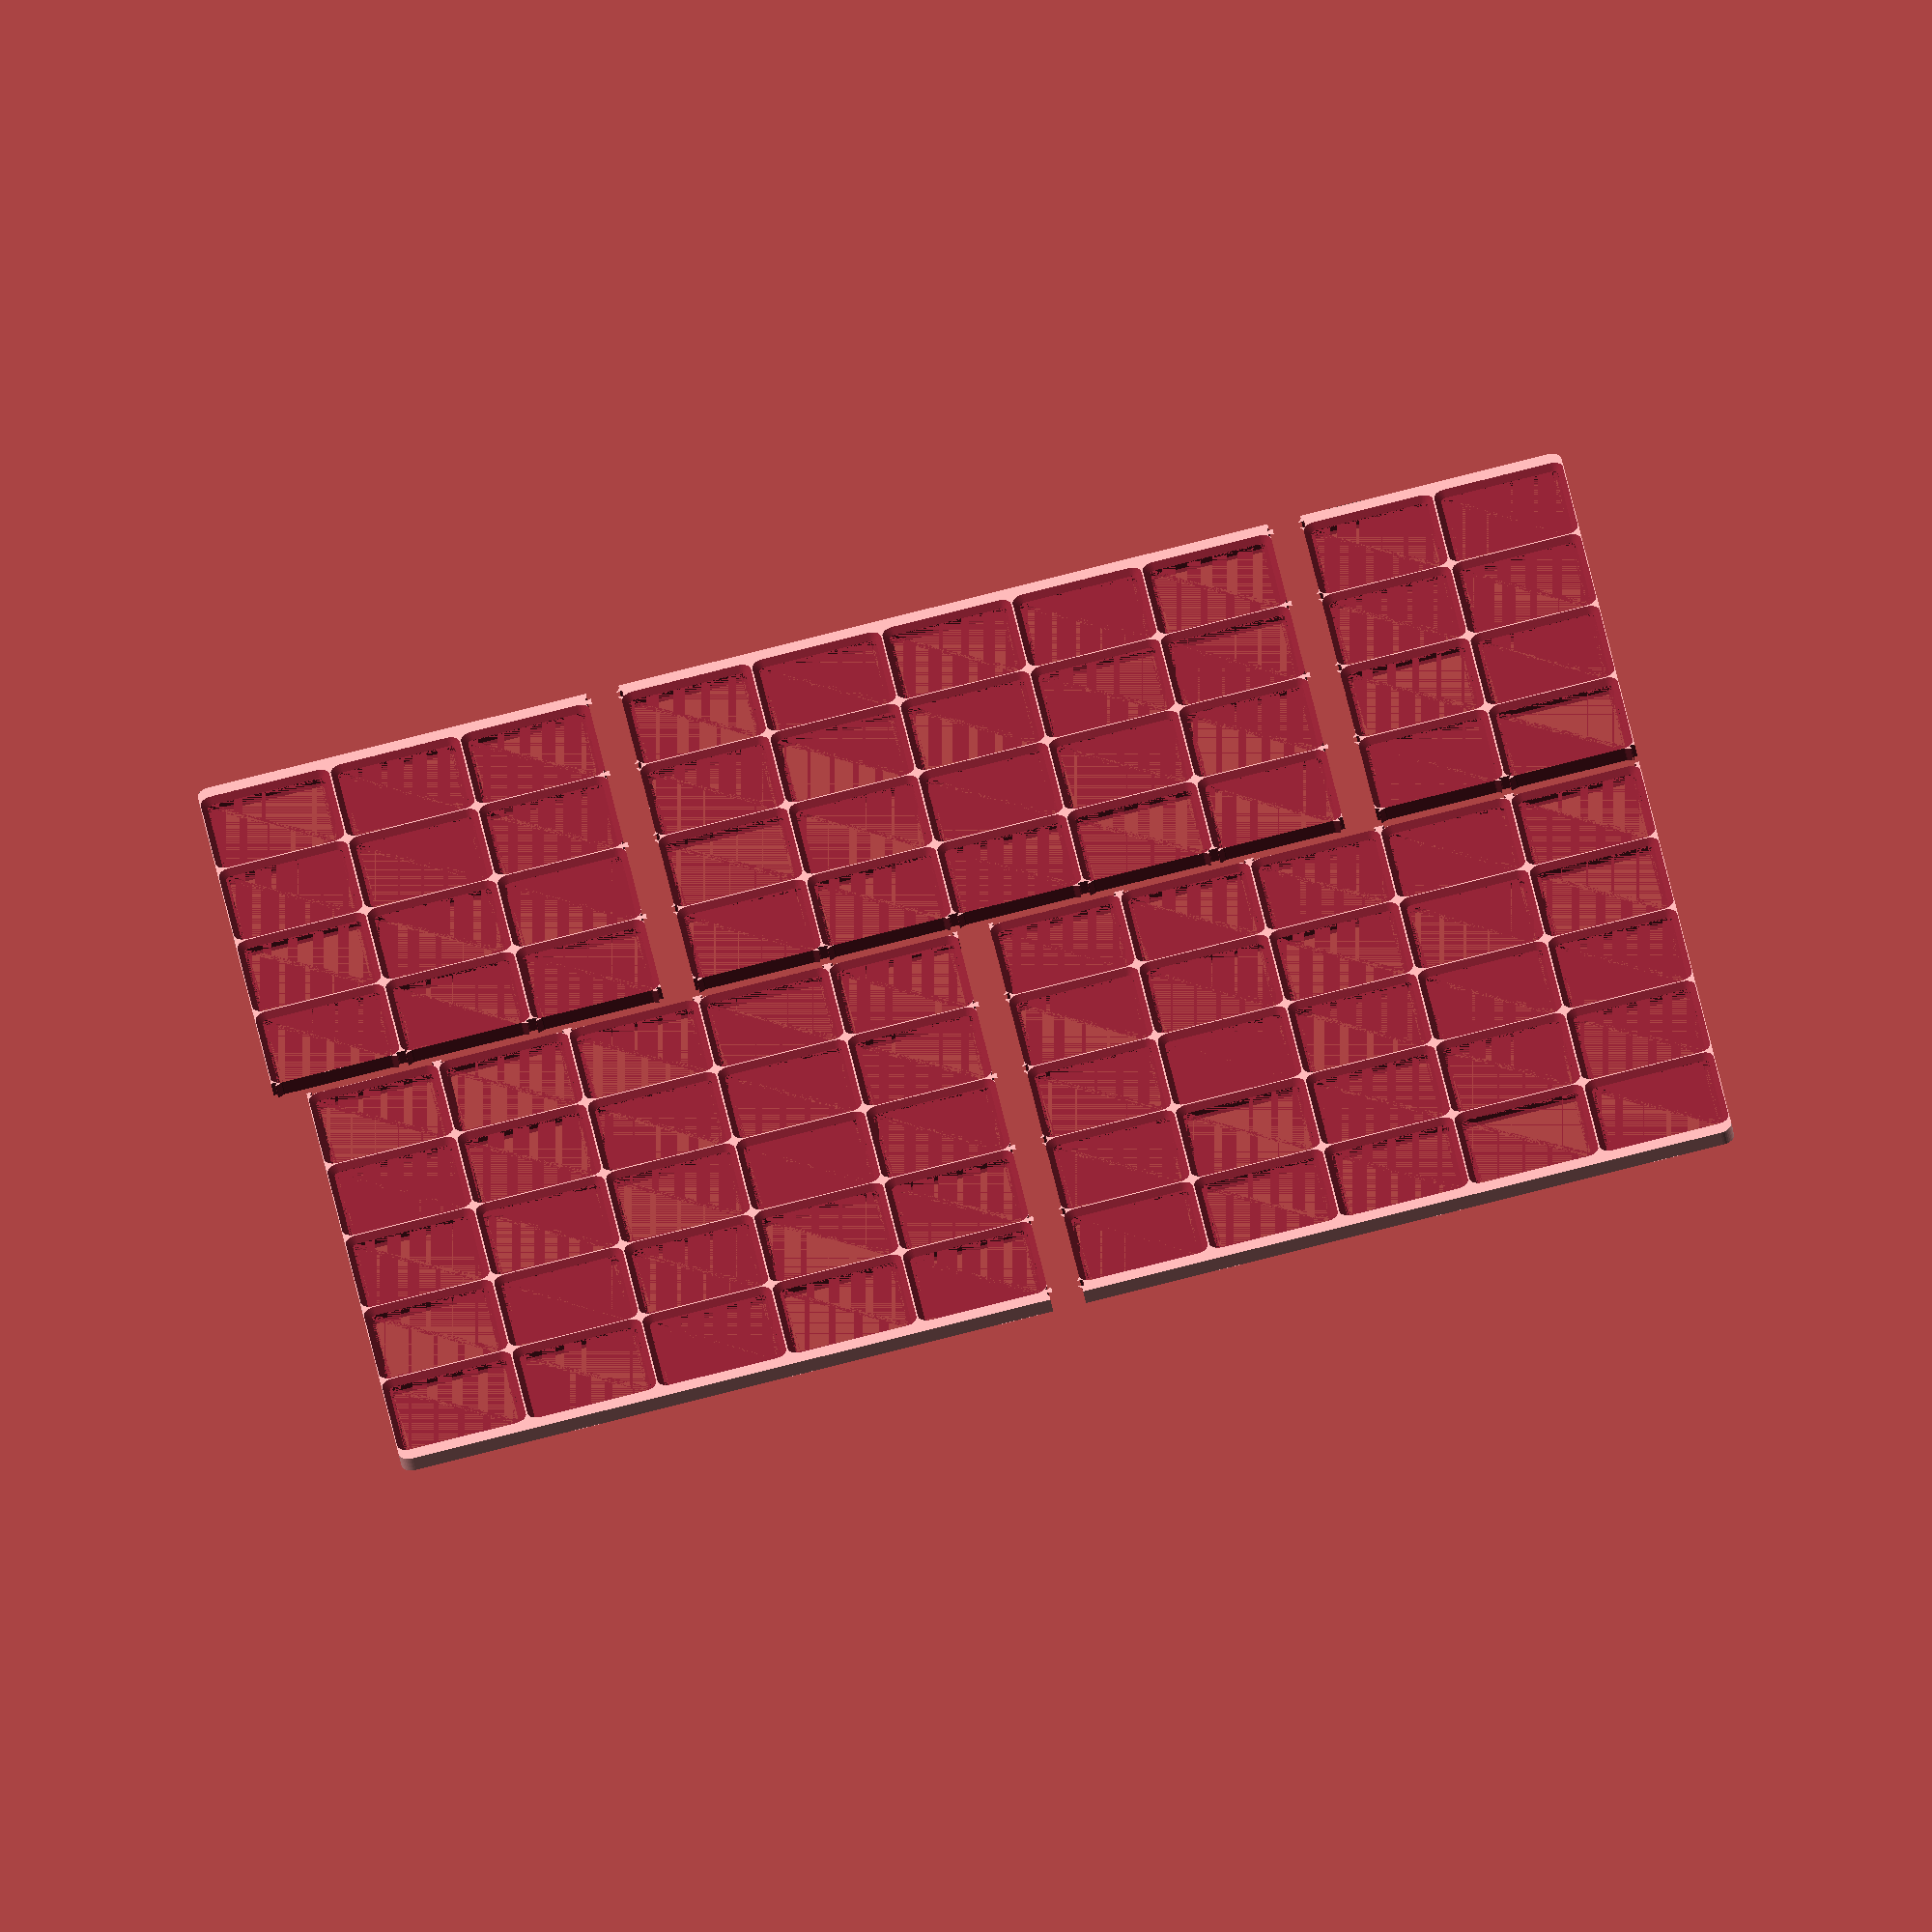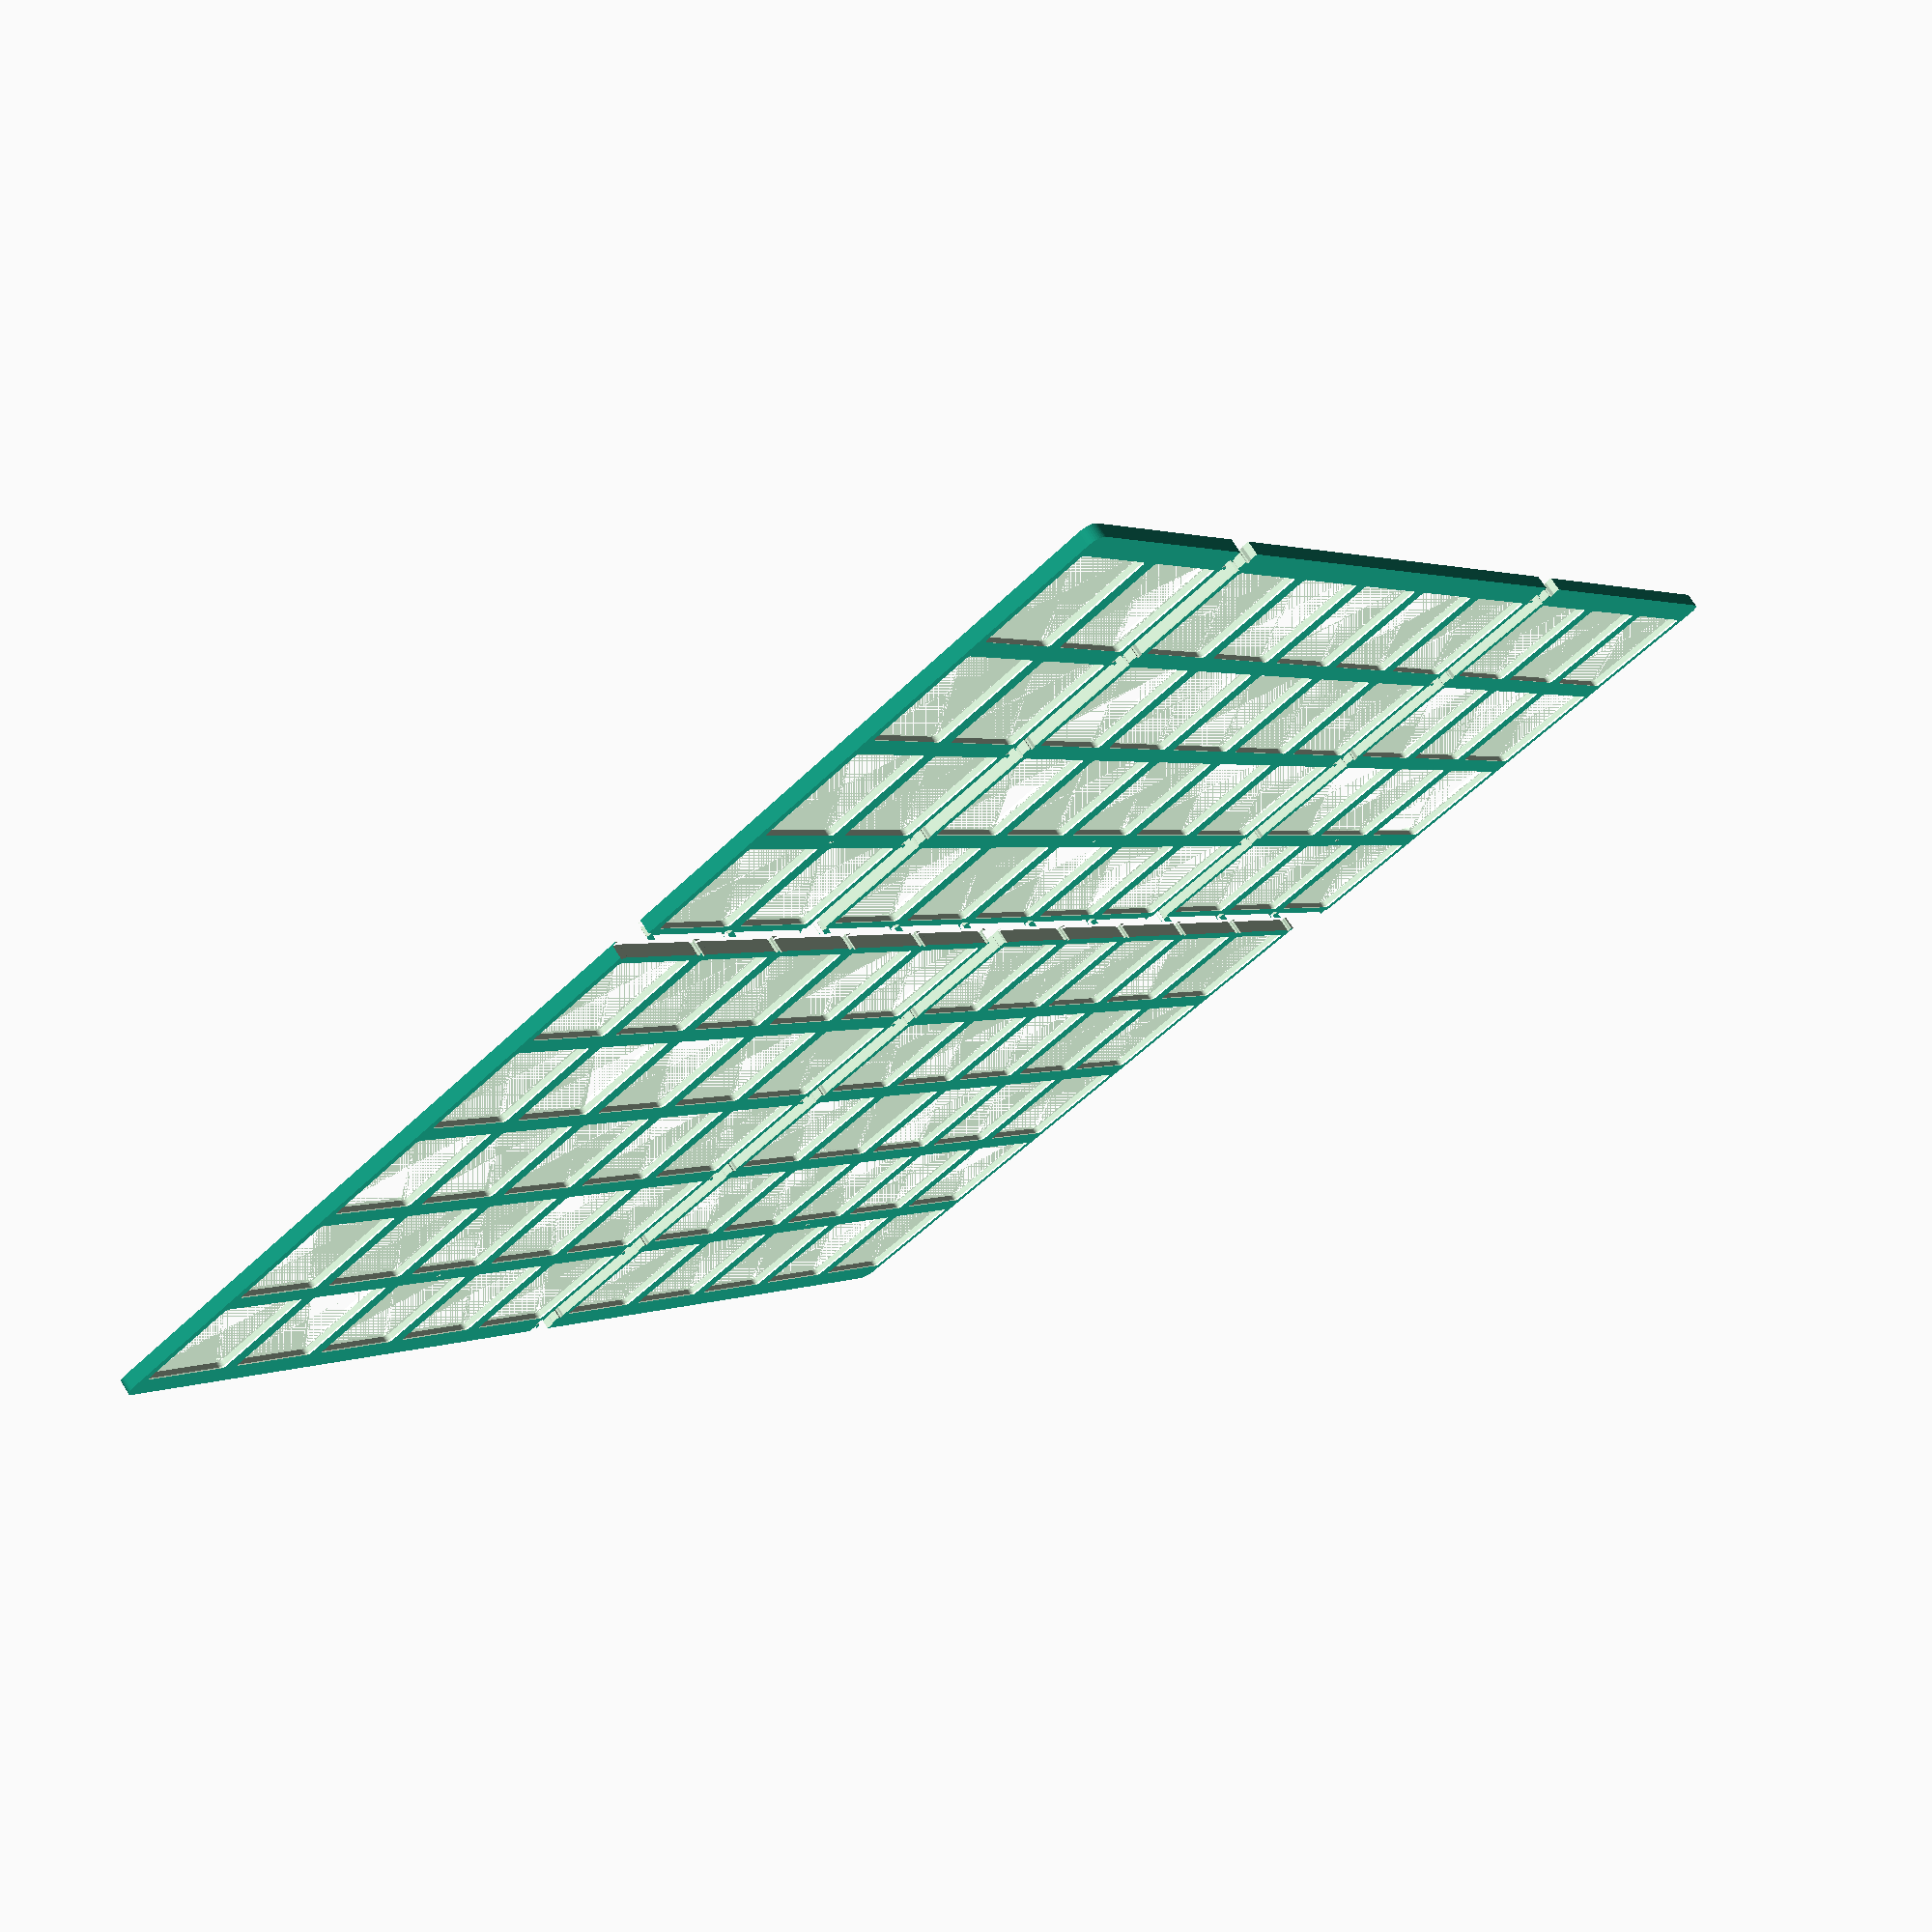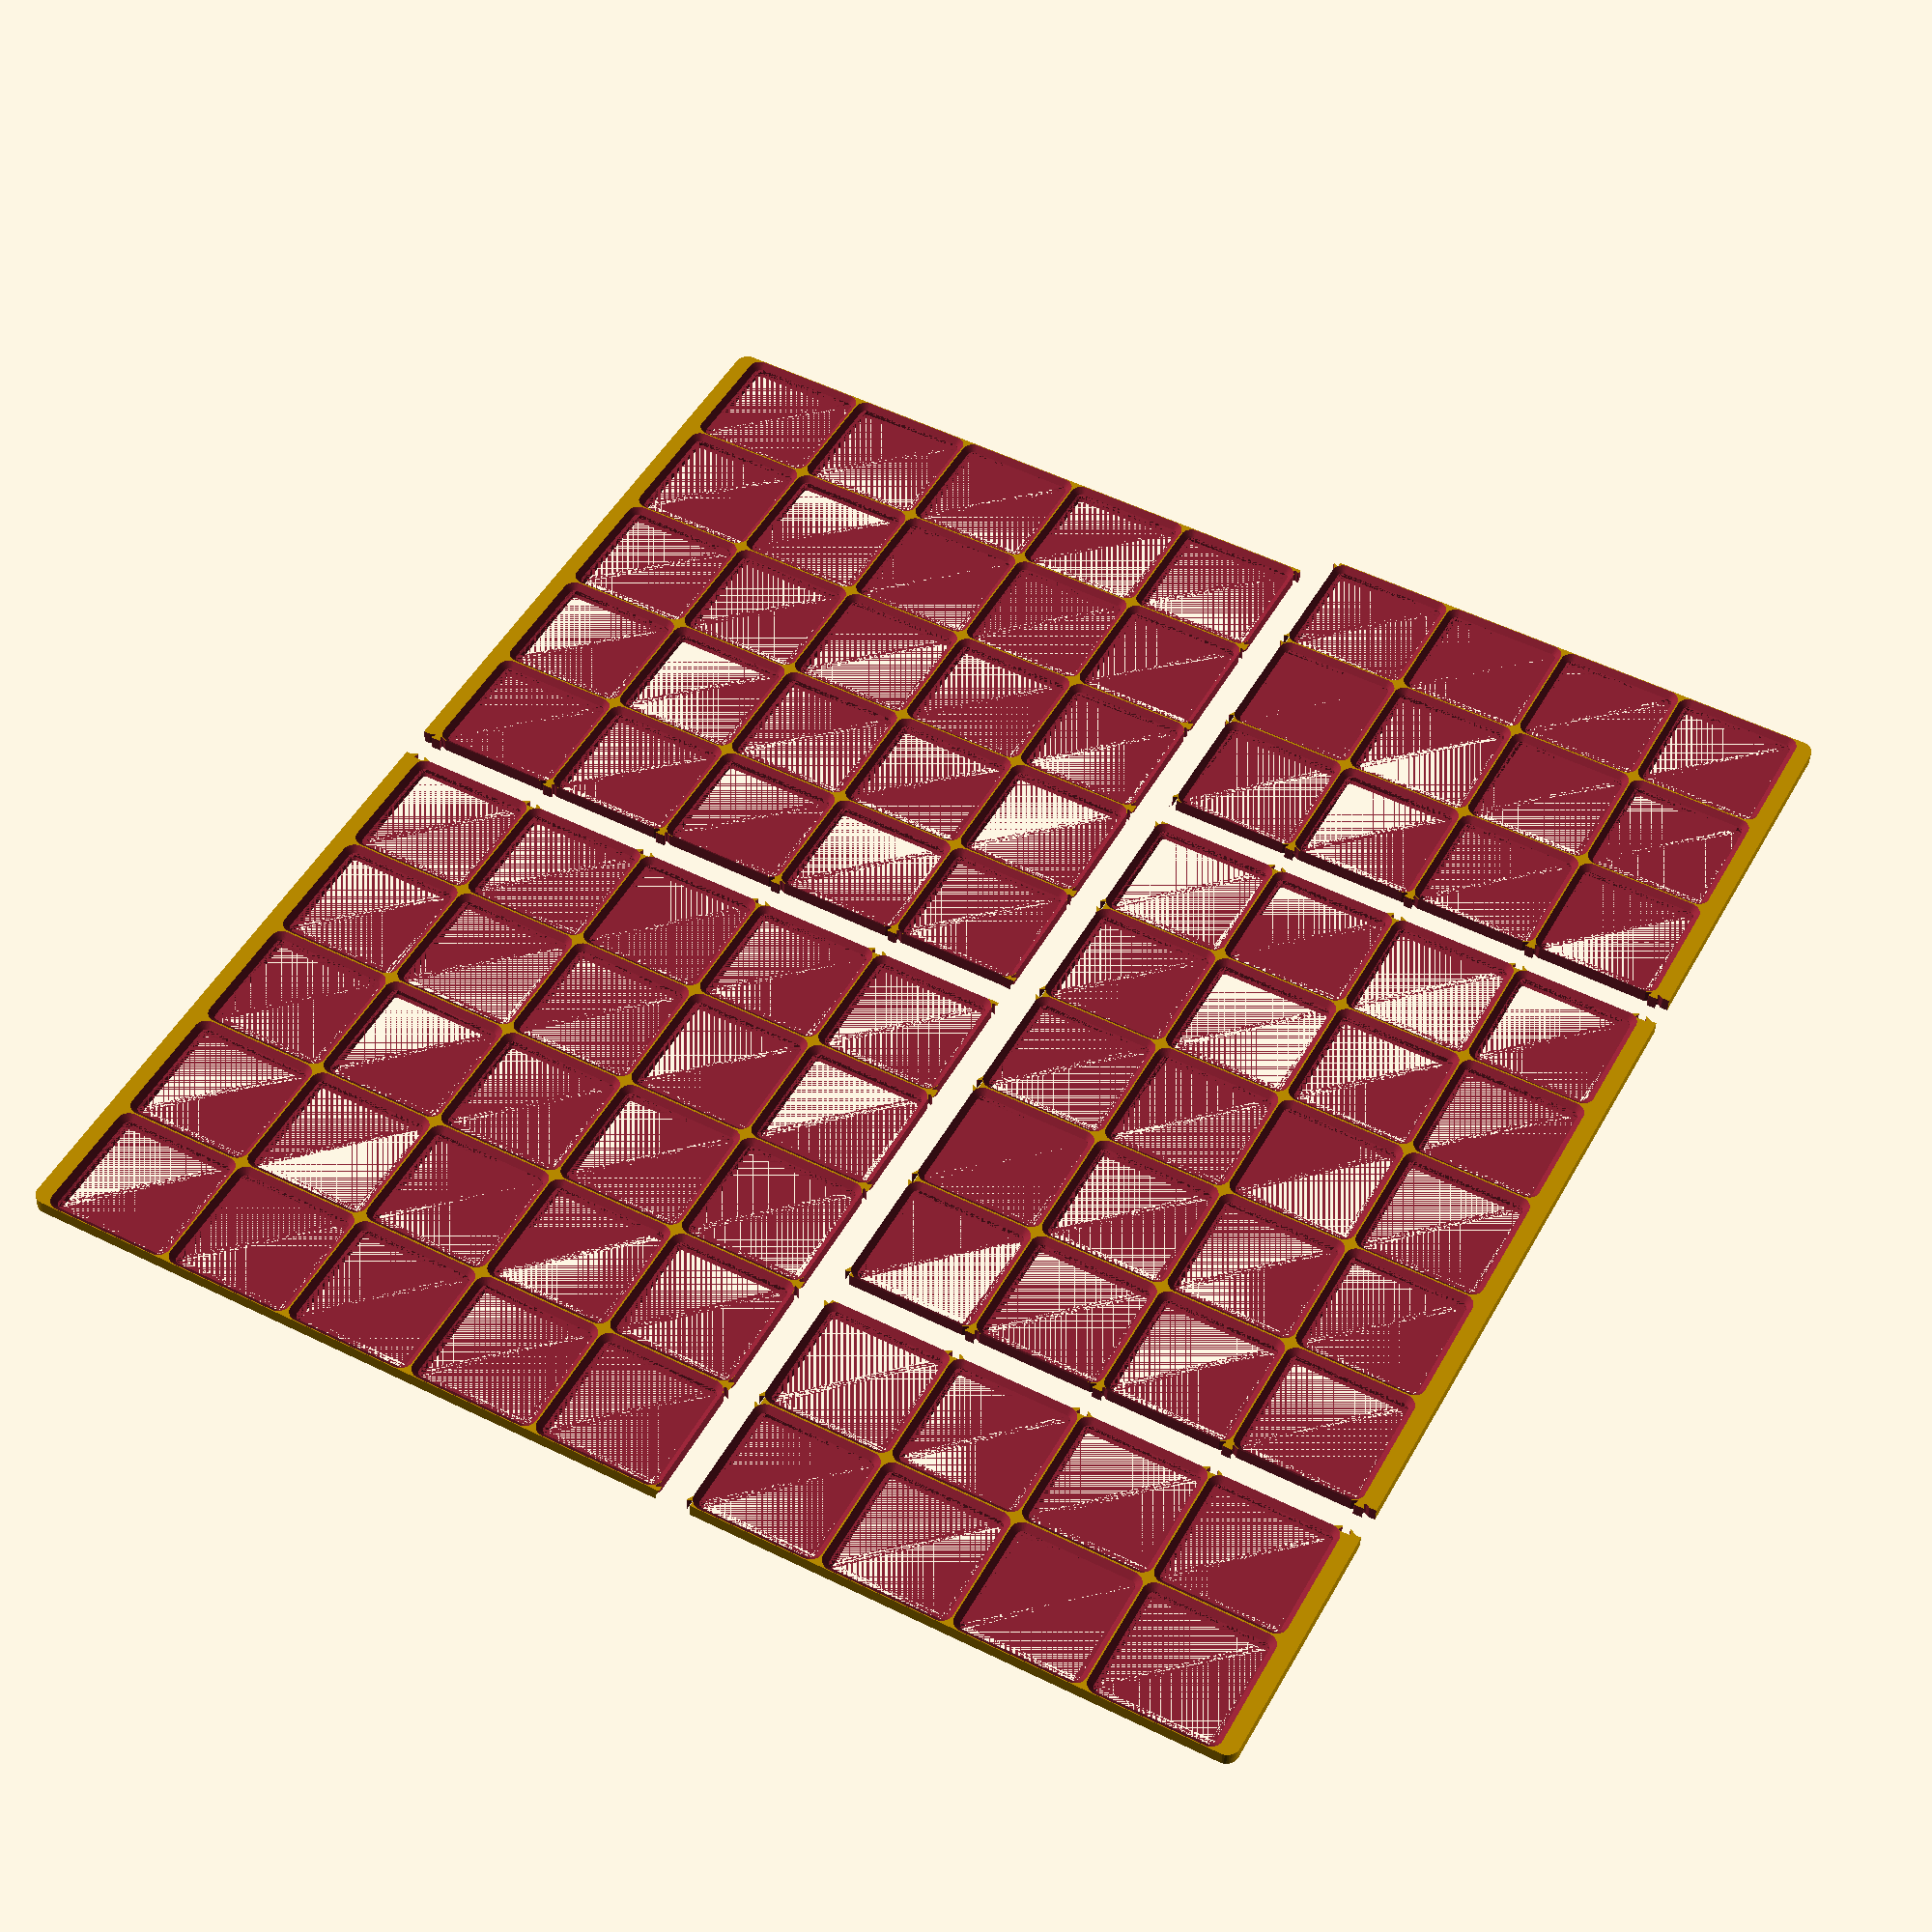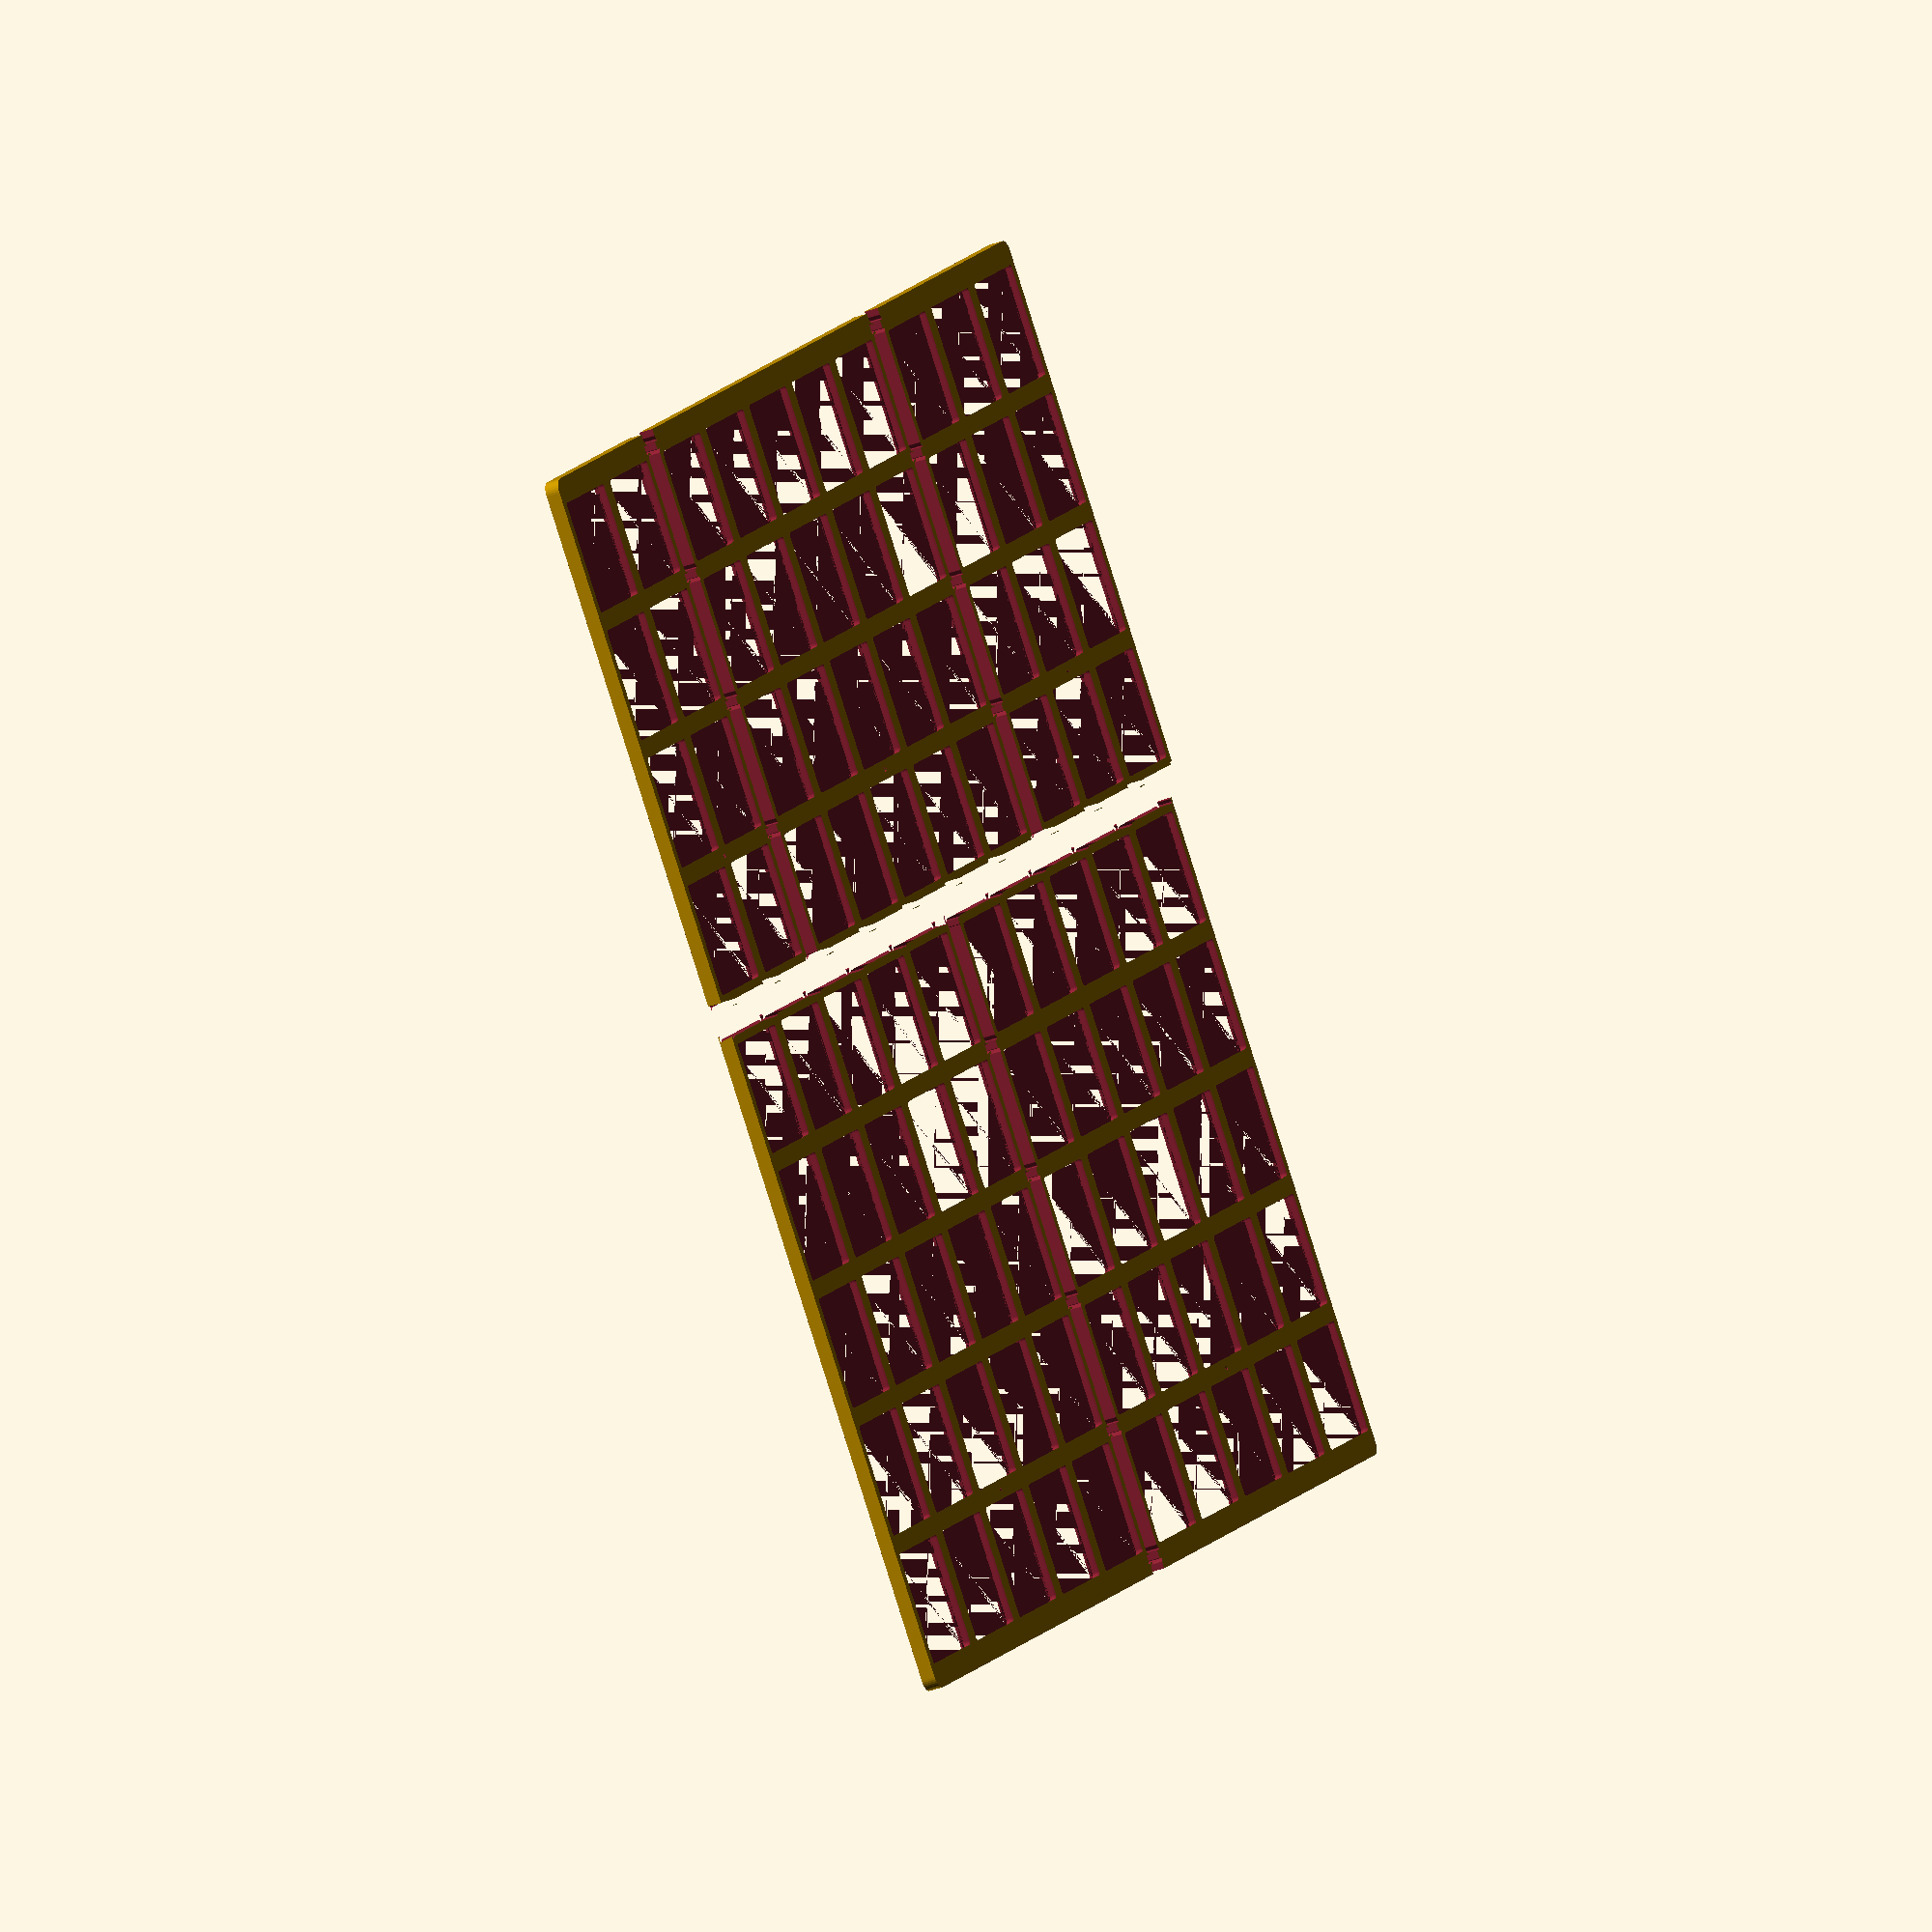
<openscad>
// Based on the excellent Gridfinity system by Zach Freedman
// Wiki: https://gridfinity.xyz/
// v1.0 7/5/2025 Initial version of GridPlates fork.
// v1.1 8/24/2025 - Fixing connectors and spacing calculators. Adding corner cutouts. 
// v1.2 9/4/2025 - Adding debug mode, bottom chamfer, solid base thickness, 848x620 spacing problems
// v1.3 8/25/2025 - Adding numbering on back of tiles for easier assembly. With tiles upside down starting top left and work left to right. For offset rows assume top of tile and left to right skipping columns as necessary. (Tricky debug dimensions 588x620)

/* [3MF Export Instructions for OpenSCAD] */
// To export each panel as a separate object for your slicer:
// 1. In OpenSCAD Menu, go to: Edit -> Preferences -> Features -> and CHECK the "lazy-union" box.
// 2. Set 'Enable_3MF_Export_Mode' advanced option to 'true'.
// 3. Render, then File -> Export -> Export as 3MF.
// 4. Your slicer will now see each panel as a separate object.

// For exact Gridfinity units, multiply by 42. eg 10 Gridfinity spaces is 10 * 42 = 420
Width_in_mm = 388;

// For exact Gridfinity units, multiply by 42. eg 10 Gridfinity spaces is 10 * 42 = 420
Depth_in_mm = 420;

// Suggest 2mm if measurements don't allow for clearance.
Clearance = 0;

Build_Plate_Size=236; //[180: Small (A1 Mini), 236: Standard (X1/P1/A1), 350: Large (350mm)]

/* [Options] */

// Type of interlocking mechanism between plates.
Interlock_Type = 1; // [0: None (Butt-Together Baseplate), 1: Standard gridPlates Tab, 2: Looser gridPlates Tab]

// Include a half-width grid in the margin(s) if there is sufficient space.
Half_Sized_Filler = true;

// Designed to fit drawers where the bottom edges are not square but rounded.
Bottom_Edge_Chamfer_in_mm = 0;

// Use with caution as this will increase warping.
Solid_Base_Thickness_in_mm = 0;

/* [Numbering Options] */

// Emboss a sequential number on the bottom of each plate's first inner grid bar for easy assembly.
Enable_Numbering = true;
// Font size of the embossed number in millimeters.
Number_Size = 2;
// How deep to cut the number into the base. Should be a multiple of your layer height.
Number_Depth = 0.2;

/* [Advanced] */

// Offset grid right or left.
Offset_Horizontal_in_mm = 0;

// Offset grid back or forward.
Offset_Vertical_in_mm = 0;

// Mirrors the baseplate left-to-right.
Mirror_Horizontally = false;

// Mirrors the baseplate front-to-back.
Mirror_Vertically = false;

// Cuts a concave quarter-circle from the four outer corners of the complete baseplate. Great for wire racks.
Corner_Cutout_in_mm = 0;

// Renders a single small plate for quick previews and debugging.
Debug_Mode = false;

// Amount of extra rounding to apply to the corners. This value is limited based on the size of the margins.
Extra_Corner_Rounding = 0;

/* [Export Options] */

// Set to 'true' to center all plates at the origin for multi-plate 3MF export.
// This will cause them to overlap in the preview window.
// Set to 'false' (default) for a normal grid layout preview.
Enable_3MF_Export_Mode = false;

// Standard Gridfinity is 42 mm
Base_Unit_Width_Depth = 42;

/* [Hidden] */

// --- Gridfinity System Dimensions ---
b_top_chamfer_height = 1.9;
b_center_height = 1.8;
b_bottom_chamfer_height = 0.8;
b_bottom_vertical_height = 0;
b_corner_center_inset = 4;
b_corner_center_radius = 1.85;

// --- Interlock Profile Data ---
standard_interlock_profile_1 = [[0.25,38.52,0.13],[0.17,38.81,0],[-0.78,40.45,-0.77],[-0.43,40.8,0],[0.44,40.29,0.58],[1.07,40.65,0]];
standard_interlock_profile_2 = [[0.9,40.65,-0.58],[0.53,40.44,0],[-0.35,40.94,0.77],[-0.92,40.37,0],[-0.28,39.26,-0.13],[-0.25,39.14,0]];
looser_interlock_profile_1 = [[0.25,38.52,0.13],[0.18,38.77,0],[-0.74,40.37,-0.77],[-0.4,40.72,0],[0.43,40.24,0.58],[1.18,40.67,0]];
looser_interlock_profile_2 = [[0.93,40.67,-0.58],[0.56,40.45,0],[-0.27,40.93,0.77],[-0.96,40.25,0],[-0.28,39.08,-0.13],[-0.25,38.96,0]];

// --- Derived Calculations ---
adjusted_width = Width_in_mm - Clearance;
adjusted_depth = Depth_in_mm - Clearance;
whole_units_wide = floor(adjusted_width / Base_Unit_Width_Depth);
whole_units_deep = floor(adjusted_depth / Base_Unit_Width_Depth);
have_vertical_half_strip = Half_Sized_Filler && (adjusted_width - whole_units_wide * Base_Unit_Width_Depth) >= Base_Unit_Width_Depth / 2;
have_horizontal_half_strip = Half_Sized_Filler && (adjusted_depth - whole_units_deep * Base_Unit_Width_Depth) >= Base_Unit_Width_Depth / 2;
units_wide = whole_units_wide + (have_vertical_half_strip ? 0.5 : 0);
units_deep = whole_units_deep + (have_horizontal_half_strip ? 0.5 : 0);
half_margin_h = (adjusted_width - units_wide * Base_Unit_Width_Depth) / 2;
half_margin_v = (adjusted_depth - units_deep * Base_Unit_Width_Depth) / 2;
margin_left = half_margin_h + Offset_Horizontal_in_mm;
margin_back = half_margin_v + Offset_Vertical_in_mm;
margin_right = half_margin_h - Offset_Horizontal_in_mm;
margin_front = half_margin_v - Offset_Vertical_in_mm;
max_margin = max(max(margin_left, margin_right), max(margin_front, margin_back)); 
base_corner_radius = 4;
max_extra_corner_radius = max(min(margin_left, margin_right), min(margin_front, margin_back));
outer_corner_radius = base_corner_radius + max(0, min(Extra_Corner_Rounding, max_extra_corner_radius));
fn_min = 20;
fn_max = 40;
function lerp(x, x0, x1, y0, y1) = y0 + (x - x0) * (y1 - y0) / (x1 - x0);
$fn = max(min(lerp(units_wide*units_deep, 300, 600, fn_max, fn_min), fn_max), fn_min);
selected_plate_size = Build_Plate_Size;
max_recursion_depth = 12;
part_spacing = 10;
cut_overshoot = 0.1;
non_gridplates_edge_clearance = 0.25;
min_corner_radius = 1;
gridplates_min_margin_for_full_tab = 2.75;
b_total_height = b_top_chamfer_height + b_center_height + b_bottom_chamfer_height + b_bottom_vertical_height + Solid_Base_Thickness_in_mm;
b_tool_top_chamfer_height = b_top_chamfer_height + cut_overshoot;
b_tool_bottom_chamfer_height = b_bottom_chamfer_height + (Solid_Base_Thickness_in_mm > 0 || b_bottom_vertical_height > 0 ? 0 : cut_overshoot);
b_tool_bottom_vertical_height = b_bottom_vertical_height > 0 ? (b_bottom_vertical_height + (Solid_Base_Thickness_in_mm > 0 ? 0 : cut_overshoot)) : 0;
b_tool_top_scale = (b_corner_center_radius + b_tool_top_chamfer_height) / b_corner_center_radius;
b_tool_bottom_scale = (b_corner_center_radius - b_tool_bottom_chamfer_height) / b_corner_center_radius;
polyline_data_1 = Interlock_Type == 2 ? looser_interlock_profile_1 : standard_interlock_profile_1;
polyline_data_2 = Interlock_Type == 2 ? looser_interlock_profile_2 : standard_interlock_profile_2;
function tessellate_arc(start, end, bulge, segments = 8) = let(chord=end-start,chord_length=norm(chord),sagitta=abs(bulge)*chord_length/2,radius=(chord_length/2)^2/(2*sagitta)+sagitta/2,center_height=radius-sagitta,center_offset=[-chord.y,chord.x]*center_height/chord_length,center=(start+end)/2+(bulge>=0?center_offset:-center_offset),start_angle=atan2(start.y-center.y,start.x-center.x),end_angle=atan2(end.y-center.y,end.x-center.x),angle_diff=(bulge>=0)?(end_angle<start_angle?end_angle-start_angle+360:end_angle-start_angle):(start_angle<end_angle?start_angle-end_angle+360:start_angle-end_angle),num_segments=max(1,round(segments*(angle_diff/360))),angle_step=angle_diff/num_segments) [for(i=[0:num_segments-1]) let(angle=start_angle+(bulge>=0?1:-1)*i*angle_step) center+radius*[cos(angle),sin(angle)]];
function tessellate_polyline(data) = let(polyline_curve_segments=8,points=[for(i=[0:len(data)-1]) let(start=[data[i][0],data[i][1]],end=[data[(i+1)%len(data)][0],data[(i+1)%len(data)][1]],bulge=data[i][2]) if(bulge==0) [start] else tessellate_arc(start,end,bulge,polyline_curve_segments)]) [for(segment=points,point=segment) point];
function reverse_polyline_data(data) = let(n=len(data),reversed=[for(i=[n-1:-1:0]) [data[i][0],data[i][1],i>0?-data[i-1][2]:0]]) reversed;
function get_min_polyline_x(data) = min([for (point = tessellate_polyline(data)) point[0]]);
function get_max_polyline_x(data) = max([for (point = tessellate_polyline(data)) point[0]]);
left_tab_extent = -min(0, min(get_min_polyline_x(polyline_data_1), get_min_polyline_x(polyline_data_2)));
right_tab_extent = max(0, max(get_max_polyline_x(polyline_data_1), get_max_polyline_x(polyline_data_2)));
reversed_polyline_data_2 = reverse_polyline_data(polyline_data_2);    
tab_min_clearance = polyline_data_1[len(polyline_data_1)-1][0] - polyline_data_2[0][0];
tab_extent_allowance = max(left_tab_extent, right_tab_extent) + cut_overshoot + min_corner_radius;
gridplates_tool_extent_allowance = tab_extent_allowance + cut_overshoot;
function reverse_points(arr) = [for (i = [len(arr)-1:-1:0]) arr[i]];
function y_mirror_points(points) = [for (point = reverse_points(points)) [point.x, -point.y]];
function y_translate_points(points, y_delta) = [for (point = points) [point.x, point.y + y_delta]];
function lower_butt_profile(direction) = let(close_clearance=tab_min_clearance/2,delta=non_gridplates_edge_clearance-close_clearance,start=[close_clearance*-direction,-gridplates_min_margin_for_full_tab],end=[start.x+delta*-direction,start.y-delta]) [end,start];
function upper_butt_profile(direction) = [[non_gridplates_edge_clearance * -direction, 0]];
function tesselate_and_adjust_gridplates_profile(polyline_data) = y_translate_points(tessellate_polyline(polyline_data), -42);
function lower_half_profile(gridplates_base_profile) = gridplates_base_profile;
function upper_half_profile(gridplates_base_profile) = y_mirror_points(gridplates_base_profile);
function full_profile(gridplates_base_profile) = [each lower_half_profile(gridplates_base_profile),each upper_half_profile(gridplates_base_profile)];
function repeat_profile(profile, repetitions, spacing, start_offset) = repetitions<=0?[]:let(repeated=[for(i=[0:repetitions-1]) [for(point=profile) [point.x,point.y+i*spacing+start_offset]]]) [for(segment=repeated,point=segment) point];
cutting_tool_height = (b_total_height + cut_overshoot) * 2;
function gridplates_left_polyline_data() = reversed_polyline_data_2;
function gridplates_right_polyline_data() = polyline_data_1;

// --- Plate Slicing Logic ---
function GetCutOffsetForward(prev_offset, margin_start, margin_end, axis_unit_length) = let(prev_carry_over=prev_offset==0?margin_start:left_tab_extent,remaining=prev_carry_over+(axis_unit_length-prev_offset)*Base_Unit_Width_Depth+margin_end,next_offset=prev_offset+floor((selected_plate_size-left_tab_extent-right_tab_extent-(prev_offset==0?margin_start:0))/Base_Unit_Width_Depth),next_remaining_approx=(axis_unit_length-next_offset)*Base_Unit_Width_Depth+margin_end) remaining<=selected_plate_size?-1:(next_remaining_approx<Base_Unit_Width_Depth+gridplates_min_margin_for_full_tab+0.001)?next_offset-1:next_offset;
function GetAltEndOffset(margin_end, axis_unit_length) = let(space_for_full_units=selected_plate_size-margin_end-left_tab_extent-(axis_unit_length%1)*Base_Unit_Width_Depth,full_units=floor(space_for_full_units/Base_Unit_Width_Depth),offset=floor(axis_unit_length)-full_units) offset;
function GetUnitsPerInnerSection(axis_unit_length) = let(space_for_full_units=selected_plate_size-left_tab_extent-right_tab_extent) floor(space_for_full_units/Base_Unit_Width_Depth);
function GetAltStartOffset(margin_start, margin_end, axis_unit_length) = let(end_offset=GetAltEndOffset(margin_end,axis_unit_length),units_per_inner_section=GetUnitsPerInnerSection(axis_unit_length),initial_offset=end_offset%units_per_inner_section,adjusted_offset=(initial_offset==0)?max(1,floor(units_per_inner_section/2)):initial_offset,final_offset=(adjusted_offset==1&&margin_start<(gridplates_min_margin_for_full_tab+0.001))?2:adjusted_offset) final_offset;
function recurse_plates_x(x_depth=0,start_offset=0) = let(end_offset=GetCutOffsetForward(start_offset,margin_left,margin_right,units_wide)) (end_offset<0||x_depth>max_recursion_depth)?recurse_plates_y(x_depth,start_offset,units_wide):concat(recurse_plates_y(x_depth,start_offset,end_offset),recurse_plates_x(x_depth+1,end_offset));
function recurse_plates_y(x_depth,x_start_offset,x_end_offset,y_depth=0,y_start_offset=0) = let(alt_cuts=x_depth%2!=0,standard_offset=GetCutOffsetForward(y_start_offset,margin_front,margin_back,units_deep),y_end_offset=alt_cuts&&y_start_offset==0&&standard_offset>=0?GetAltStartOffset(margin_front,margin_back,units_deep):standard_offset) (y_end_offset<0||y_depth>max_recursion_depth)?[[x_depth,y_depth,x_start_offset,x_end_offset,y_start_offset,units_deep]]:concat([[x_depth,y_depth,x_start_offset,x_end_offset,y_start_offset,y_end_offset]],recurse_plates_y(x_depth,x_start_offset,x_end_offset,y_depth+1,y_end_offset));
plates = Debug_Mode ? [[0,0,0,2,0,2]] : recurse_plates_x();

// --- Module Definitions ---
function plate_centering_translation(plate) = let(x_start=plate[2],x_end=plate[3],y_start=plate[4],y_end=plate[5],left_amount=x_start==0?margin_left:left_tab_extent,right_amount=(x_end-x_start)*Base_Unit_Width_Depth+(x_end==units_wide?margin_right:right_tab_extent),front_amount=y_start==0?margin_front:left_tab_extent,back_amount=(y_end-y_start)*Base_Unit_Width_Depth+(y_end==units_deep?margin_back:right_tab_extent)) [(left_amount-right_amount)/2,(front_amount-back_amount)/2,0];
function overall_centering_translation(plate) = let(x_depth=plate[0],y_depth=plate[1],x_start_offset=plate[2],y_start_offset=plate[4],assembled_center=[-Base_Unit_Width_Depth*units_wide/2,-Base_Unit_Width_Depth*units_deep/2,0],exiting_plate_center=plate_centering_translation(plate),plate_offset=[x_start_offset*Base_Unit_Width_Depth+part_spacing*x_depth,y_start_offset*Base_Unit_Width_Depth+part_spacing*y_depth,0],combined=assembled_center+plate_offset-exiting_plate_center) [Mirror_Horizontally?-combined[0]:combined[0],Mirror_Vertically?-combined[1]:combined[1],combined[2]];

module uncut_baseplate(units_x, units_y, r_fl, r_bl, r_br, r_fr, m_l, m_b, m_r, m_f) {
    main_width = Base_Unit_Width_Depth*units_x;
    main_depth = Base_Unit_Width_Depth*units_y;
    difference() {
        hull() {
            translate([r_fl-m_l, r_fl-m_f, 0]) cylinder(r=r_fl, h=b_total_height, center=false);
            translate([r_bl-m_l, main_depth-r_bl+m_b, 0]) cylinder(r=r_bl, h=b_total_height, center=false);
            translate([main_width-r_br+m_r, main_depth-r_br+m_b, 0]) cylinder(r=r_br, h=b_total_height, center=false);
            translate([main_width-r_fr+m_r, r_fr-m_f, 0]) cylinder(r=r_fr, h=b_total_height, center=false);
        }        
        for(y=[1:ceil(units_y)]) for(x=[1:ceil(units_x)]) translate([Base_Unit_Width_Depth*(x-0.5), Base_Unit_Width_Depth*(y-0.5),0]) gridfinity_cutting_tool(x > units_x, y > units_y);
    }
}
module gridfinity_cutting_tool(half_x, half_y) {
    base_offset = Base_Unit_Width_Depth/2 - b_corner_center_inset;
    if (half_x || half_y) {
        adjust_x = half_x ? Base_Unit_Width_Depth/4 : 0;
        adjust_y = half_y ? Base_Unit_Width_Depth/4 : 0;
        translate([-adjust_x, -adjust_y, 0]) gridfinity_cutting_tool_main(base_offset - adjust_x, base_offset - adjust_y);
    } else {
        gridfinity_cutting_tool_main(base_offset, base_offset);
    }
}
module gridfinity_cutting_tool_main(offset_x, offset_y) {
    top_z_offset=b_total_height-b_top_chamfer_height;
    middle_z_offset=top_z_offset-b_center_height;
    bottom_z_offset=middle_z_offset-b_bottom_chamfer_height;
    union() {
        hull() for(x=[-offset_x,offset_x]) for(y=[-offset_y,offset_y]) translate([x,y,top_z_offset]) linear_extrude(height=b_tool_top_chamfer_height,scale=[b_tool_top_scale,b_tool_top_scale]) circle(r=b_corner_center_radius);
        hull() for(x=[-offset_x,offset_x]) for(y=[-offset_y,offset_y]) translate([x,y,middle_z_offset]) {cylinder(r=b_corner_center_radius,h=b_center_height,center=false);mirror([0,0,1]) linear_extrude(height=b_tool_bottom_chamfer_height,scale=[b_tool_bottom_scale,b_tool_bottom_scale]) circle(r=b_corner_center_radius);}
        if(b_tool_bottom_vertical_height>0) {tool_bottom_z_offset=bottom_z_offset-b_tool_bottom_vertical_height;hull() for(x=[-offset_x,offset_x]) for(y=[-offset_y,offset_y]) translate([x,y,tool_bottom_z_offset]) cylinder(r=b_corner_center_radius*b_tool_bottom_scale,h=b_tool_bottom_vertical_height,center=false);}
    }
}
module interlock_cutting_tool_left(start_tab_amount, end_tab_amount, units) {
    gridplates_cutting_tool_common(start_tab_amount, end_tab_amount, units, gridplates_right_polyline_data(), -1);
}
module interlock_cutting_tool_right(start_tab_amount, end_tab_amount, units) {
    gridplates_cutting_tool_common(start_tab_amount,end_tab_amount,units,gridplates_left_polyline_data(),1);
}
module interlock_cutting_tool_back(start_tab_amount, end_tab_amount, units) { rotate([0,0,-90]) interlock_cutting_tool_left(start_tab_amount, end_tab_amount, units); }
module interlock_cutting_tool_front(start_tab_amount, end_tab_amount, units) { rotate([0,0,-90]) interlock_cutting_tool_right(start_tab_amount, end_tab_amount, units); }
module gridplates_cutting_tool_profile(start_tab_amount, end_tab_amount, units, base_polyline, direction) {
    gridplates_base_profile=tesselate_and_adjust_gridplates_profile(base_polyline);
    full_tab_profile=full_profile(gridplates_base_profile);
    start_profile=start_tab_amount==0?upper_butt_profile(direction):(start_tab_amount<1?upper_half_profile(gridplates_base_profile):full_tab_profile);
    end_profile=end_tab_amount==0?lower_butt_profile(direction):(end_tab_amount<1?lower_half_profile(gridplates_base_profile):full_tab_profile);
    translated_end_profile=y_translate_points(end_profile,Base_Unit_Width_Depth*units);
    repeated=repeat_profile(full_tab_profile,floor(units-0.5),Base_Unit_Width_Depth,Base_Unit_Width_Depth);
    x_ext=gridplates_tool_extent_allowance*direction;
    down_ext=start_profile[0]+[0,-Base_Unit_Width_Depth-max_margin];
    up_ext=translated_end_profile[len(translated_end_profile)-1]+[0,Base_Unit_Width_Depth+max_margin];
    start_ext=[x_ext,down_ext[1]];
    end_ext=[x_ext,up_ext[1]];
    polygon([start_ext,down_ext,each start_profile,each repeated,each translated_end_profile,up_ext,end_ext,[end_ext[0],start_ext[1]]]);
}
module gridplates_cutting_tool_common(start_tab_amount, end_tab_amount, units, base_polyline, direction) {
    linear_extrude(height=cutting_tool_height, center=true) gridplates_cutting_tool_profile(start_tab_amount, end_tab_amount, units, base_polyline, direction);
}
module bottom_chamfer_cutter(units) {
    total_overshoot=max_margin+cut_overshoot;side_length=Bottom_Edge_Chamfer_in_mm+cut_overshoot*2;extrude_length=units*Base_Unit_Width_Depth+total_overshoot*2;
    translate([-cut_overshoot,-total_overshoot,-cut_overshoot]) rotate([-90,0,0]) linear_extrude(height=extrude_length) polygon(points=[[0,0],[0,-side_length],[side_length,0]]);
}
module emboss_plate_number_cutter(number, plate_width_units, plate_depth_units) {
    if (Enable_Numbering && plate_width_units > 1) {
        use_vertical = (number >= 10);
        y_center_pos = (plate_depth_units * Base_Unit_Width_Depth) / 2;
        translate([Base_Unit_Width_Depth, y_center_pos, -cut_overshoot]) {
            linear_extrude(height = Number_Depth + cut_overshoot * 2) {
                mirror([1, 0, 0]) { 
                    if (use_vertical) {
                        first_digit = floor(number / 10);
                        second_digit = number % 10;
                        translate([0, Number_Size * 0.6, 0])
                            text(str(first_digit), size=Number_Size, font="Liberation Sans:style=Bold", halign="center", valign="center");
                        translate([0, -Number_Size * 0.6, 0])
                            text(str(second_digit), size=Number_Size, font="Liberation Sans:style=Bold", halign="center", valign="center");
                    } else {
                        text(str(number), size=Number_Size, font="Liberation Sans:style=Bold", halign="center", valign="center");
                    }
                }
            }
        }
    }
}
module sub_baseplate(x_depth,y_depth,x_start_offset,x_end_offset,y_start_offset,y_end_offset, plate_number) {
    w=x_end_offset-x_start_offset;d=y_end_offset-y_start_offset;is_left=x_start_offset==0;is_right=x_end_offset==units_wide;is_front=y_start_offset==0;is_back=y_end_offset==units_deep;
    r_fl=is_left&&is_front?outer_corner_radius:min_corner_radius;r_bl=is_left&&is_back?outer_corner_radius:min_corner_radius;r_br=is_right&&is_back?outer_corner_radius:min_corner_radius;r_fr=is_right&&is_front?outer_corner_radius:min_corner_radius;
    inner_margin=Interlock_Type==0?-non_gridplates_edge_clearance:tab_extent_allowance;
    m_l=is_left?margin_left:inner_margin;m_b=is_back?margin_back:inner_margin;m_r=is_right?margin_right:inner_margin;m_f=is_front?margin_front:inner_margin;
    difference() { 
        uncut_baseplate(w,d,r_fl,r_bl,r_br,r_fr,m_l,m_b,m_r,m_f);
        if(Interlock_Type>0) {
            front_tab_amount=(is_front&&margin_front<gridplates_min_margin_for_full_tab)?0.5:1;back_tab_amount=(is_back&&margin_back<gridplates_min_margin_for_full_tab)?0.5:1;left_tab_amount=is_left?(margin_left<gridplates_min_margin_for_full_tab?0.5:1):0;right_tab_amount=is_right?(margin_right<gridplates_min_margin_for_full_tab?0.5:1):0;
            if(!is_left) interlock_cutting_tool_left(front_tab_amount,back_tab_amount,d);
            if(!is_right) translate([w*Base_Unit_Width_Depth,0,0]) interlock_cutting_tool_right(front_tab_amount,back_tab_amount,d);
            if(!is_front) interlock_cutting_tool_front(left_tab_amount,right_tab_amount,w);
            if(!is_back) translate([0,d*Base_Unit_Width_Depth,0]) interlock_cutting_tool_back(left_tab_amount,right_tab_amount,w);
        }
        if(Bottom_Edge_Chamfer_in_mm>0) {
            if(is_left) translate([-margin_left,0,0]) bottom_chamfer_cutter(d);
            if(is_right) translate([Base_Unit_Width_Depth*w+margin_right,0,0]) mirror([1,0,0]) bottom_chamfer_cutter(d);
            if(is_front) translate([0,-margin_front,0]) rotate([0,0,-90]) mirror([1,0,0]) bottom_chamfer_cutter(w);
            if(is_back) translate([0,Base_Unit_Width_Depth*d+margin_back,0]) rotate([0,0,-90]) bottom_chamfer_cutter(w);
        }
        if (Corner_Cutout_in_mm > 0) {
            cutter_height = b_total_height + 2 * cut_overshoot;
            cutter_z = -cut_overshoot;
            if (is_left && is_front) translate([-m_l, -m_f, cutter_z]) cylinder(r = Corner_Cutout_in_mm, h = cutter_height);
            if (is_left && is_back) translate([-m_l, d * Base_Unit_Width_Depth + m_b, cutter_z]) cylinder(r = Corner_Cutout_in_mm, h = cutter_height);
            if (is_right && is_back) translate([w * Base_Unit_Width_Depth + m_r, d * Base_Unit_Width_Depth + m_b, cutter_z]) cylinder(r = Corner_Cutout_in_mm, h = cutter_height);
            if (is_right && is_front) translate([w * Base_Unit_Width_Depth + m_r, -m_f, cutter_z]) cylinder(r = Corner_Cutout_in_mm, h = cutter_height);
        }
        emboss_plate_number_cutter(plate_number, w, d);
    }
}
module sub_baseplate_from_list(plate, plate_number) { 
    translate(plate_centering_translation(plate)) 
        sub_baseplate(plate[0],plate[1],plate[2],plate[3],plate[4],plate[5], plate_number); 
}
module v_mirrored_base_plate(plate, plate_number) { 
    if(Mirror_Vertically) mirror([0,1,0]) 
        sub_baseplate_from_list(plate, plate_number); 
    else 
        sub_baseplate_from_list(plate, plate_number); 
}
module mirrored_base_plate(plate, plate_number) { 
    if(Mirror_Horizontally) mirror([1,0,0]) 
        v_mirrored_base_plate(plate, plate_number); 
    else 
        v_mirrored_base_plate(plate, plate_number); 
}

// --- Final Assembly ---
module assemble_and_number() {
    for (plate = plates) {
        // Correct Top-to-Bottom, Right-to-Left numbering by calculating each plate's rank.
        // This logic compares each plate's physical top edge (y_end) and start position (x_start)
        // to all other plates to determine its place in the sequence.
        
        current_x_start = plate[2]; // x_start_offset in grid units
        current_y_end   = plate[5]; // y_end_offset represents the TOP edge

        // 1. Count plates whose TOP EDGE is physically *higher* than this one's.
        plates_in_rows_above = len([ for (p = plates) if (p[5] > current_y_end) 1 ]);

        // 2. Count plates in the *same visual row* (identical top edge) but further to the *right*.
        plates_to_the_right = len([ for (p = plates) if (p[5] == current_y_end && p[2] > current_x_start) 1 ]);
        
        // 3. The final number is the sum of these counts + 1 (for the plate itself).
        plate_number = plates_in_rows_above + plates_to_the_right + 1;

        if (Enable_3MF_Export_Mode) {
            mirrored_base_plate(plate, plate_number);
        } else {
            translate(overall_centering_translation(plate))
                mirrored_base_plate(plate, plate_number);
        }
    }
}

assemble_and_number();
</openscad>
<views>
elev=55.8 azim=262.0 roll=11.5 proj=o view=solid
elev=108.4 azim=34.6 roll=31.8 proj=p view=wireframe
elev=40.8 azim=27.8 roll=357.9 proj=p view=solid
elev=215.8 azim=133.2 roll=63.9 proj=o view=wireframe
</views>
